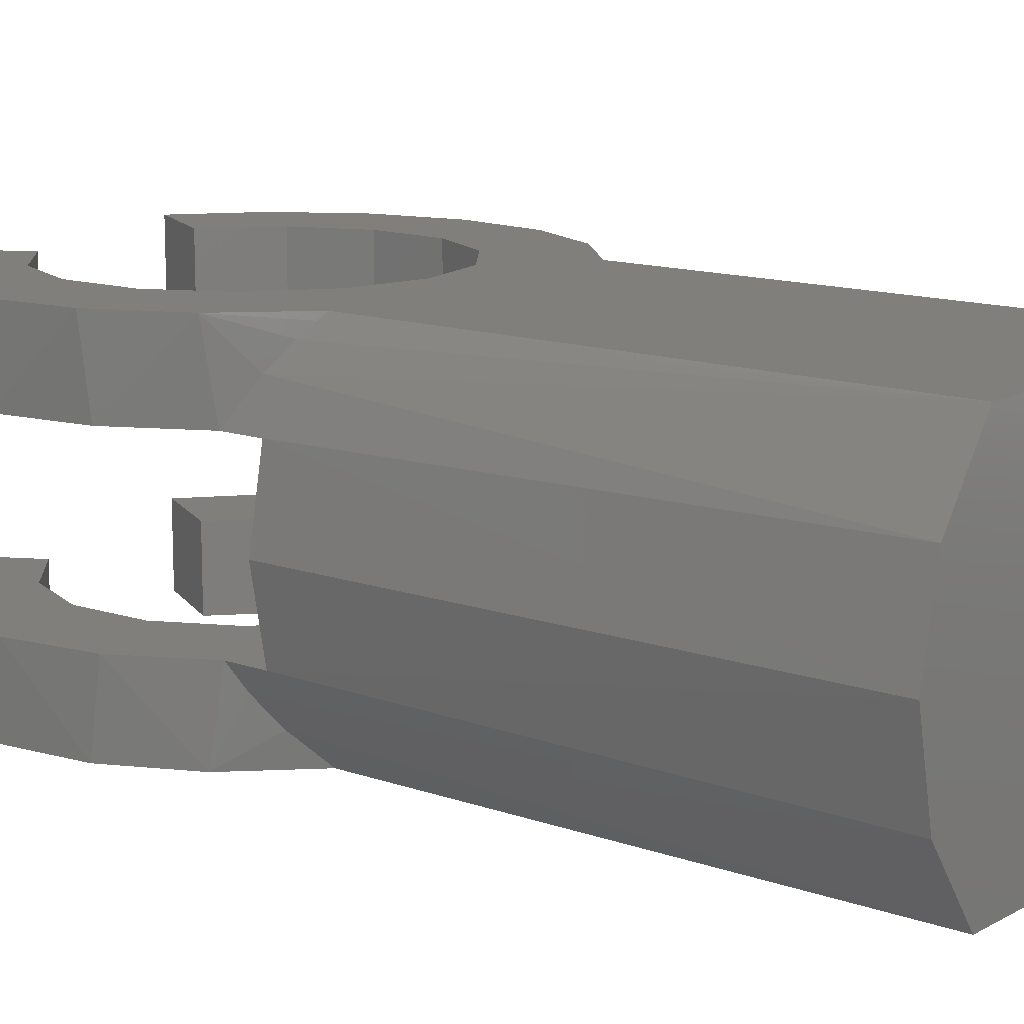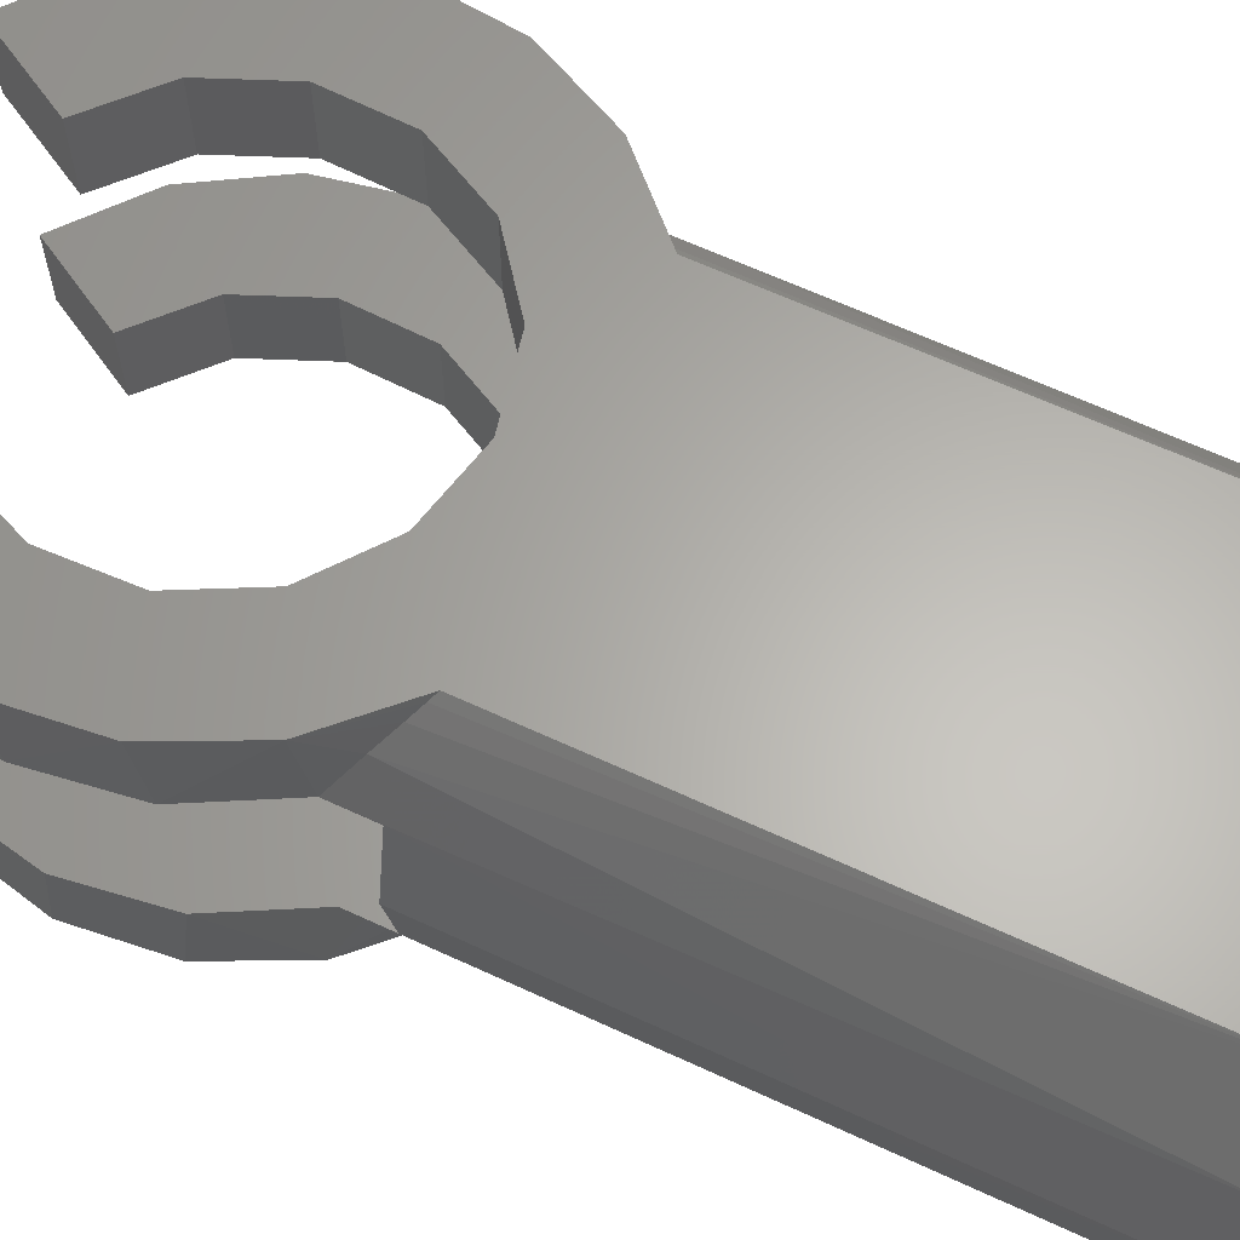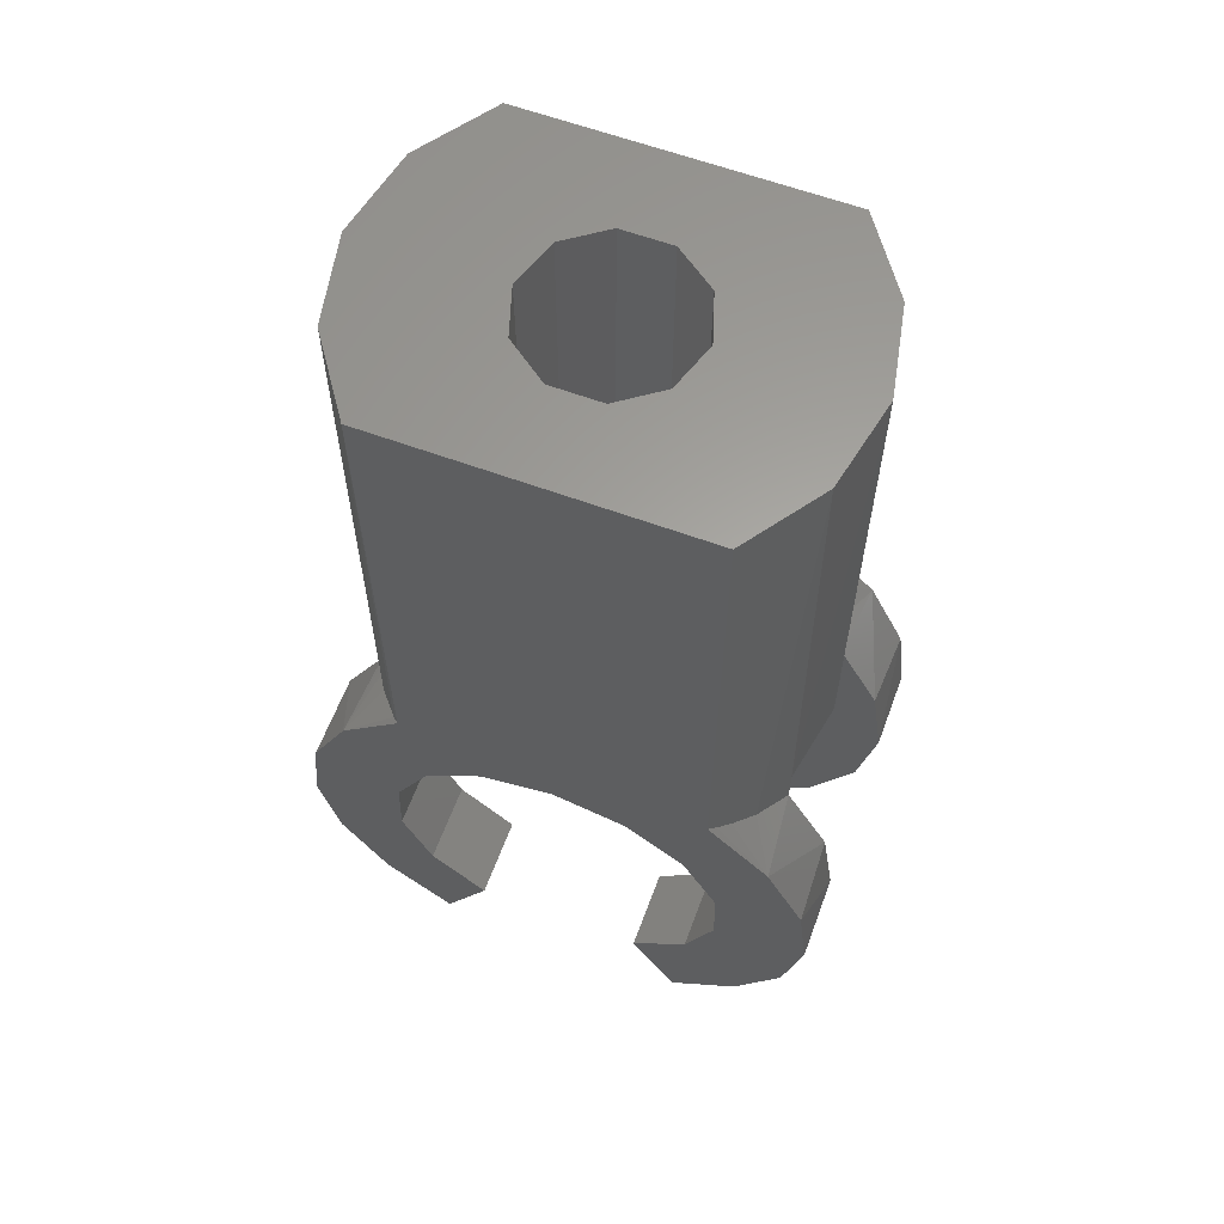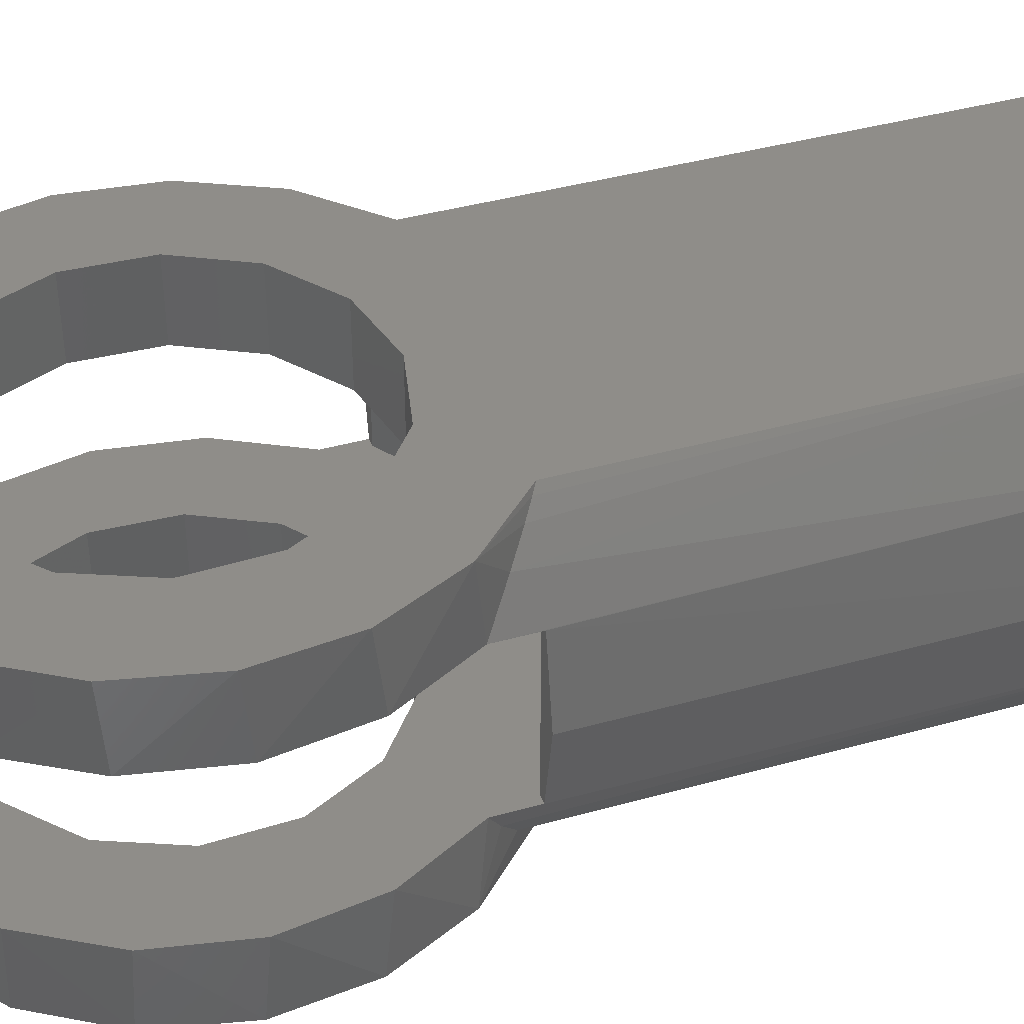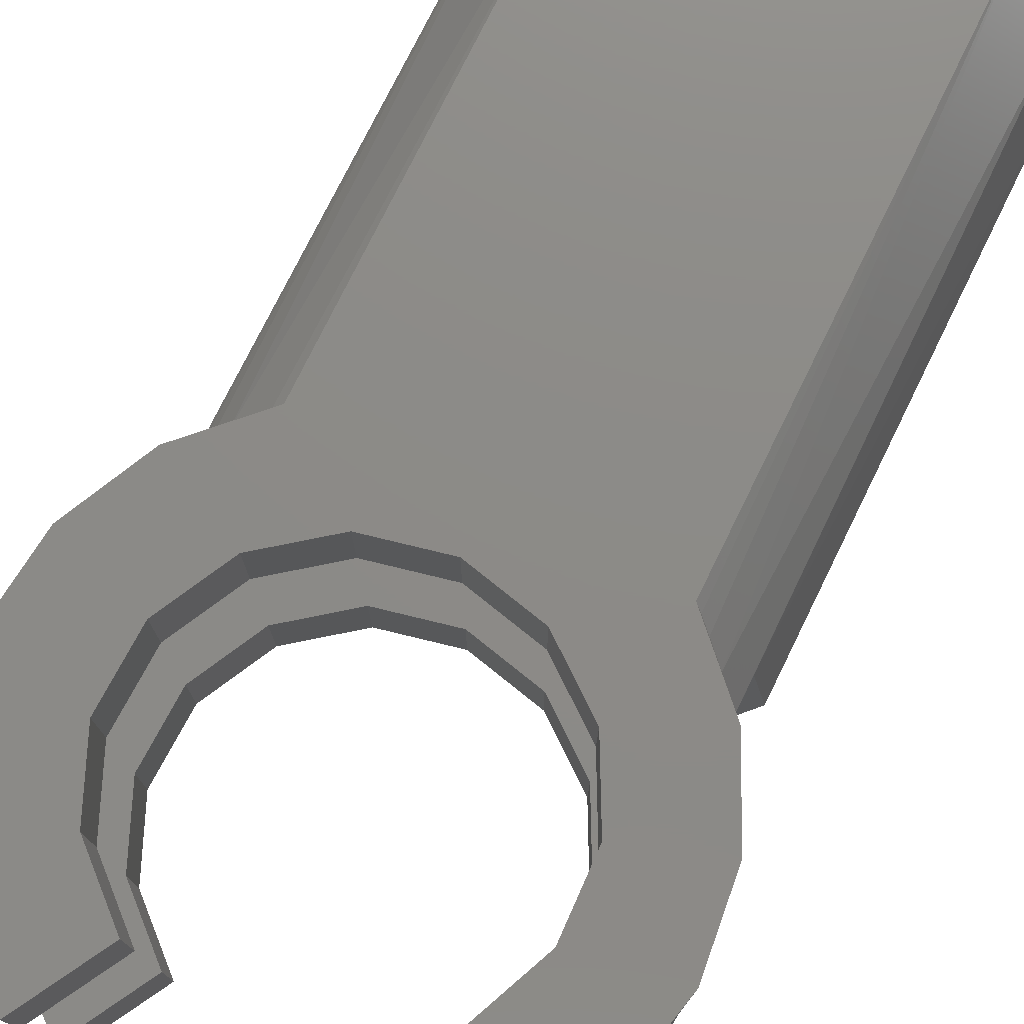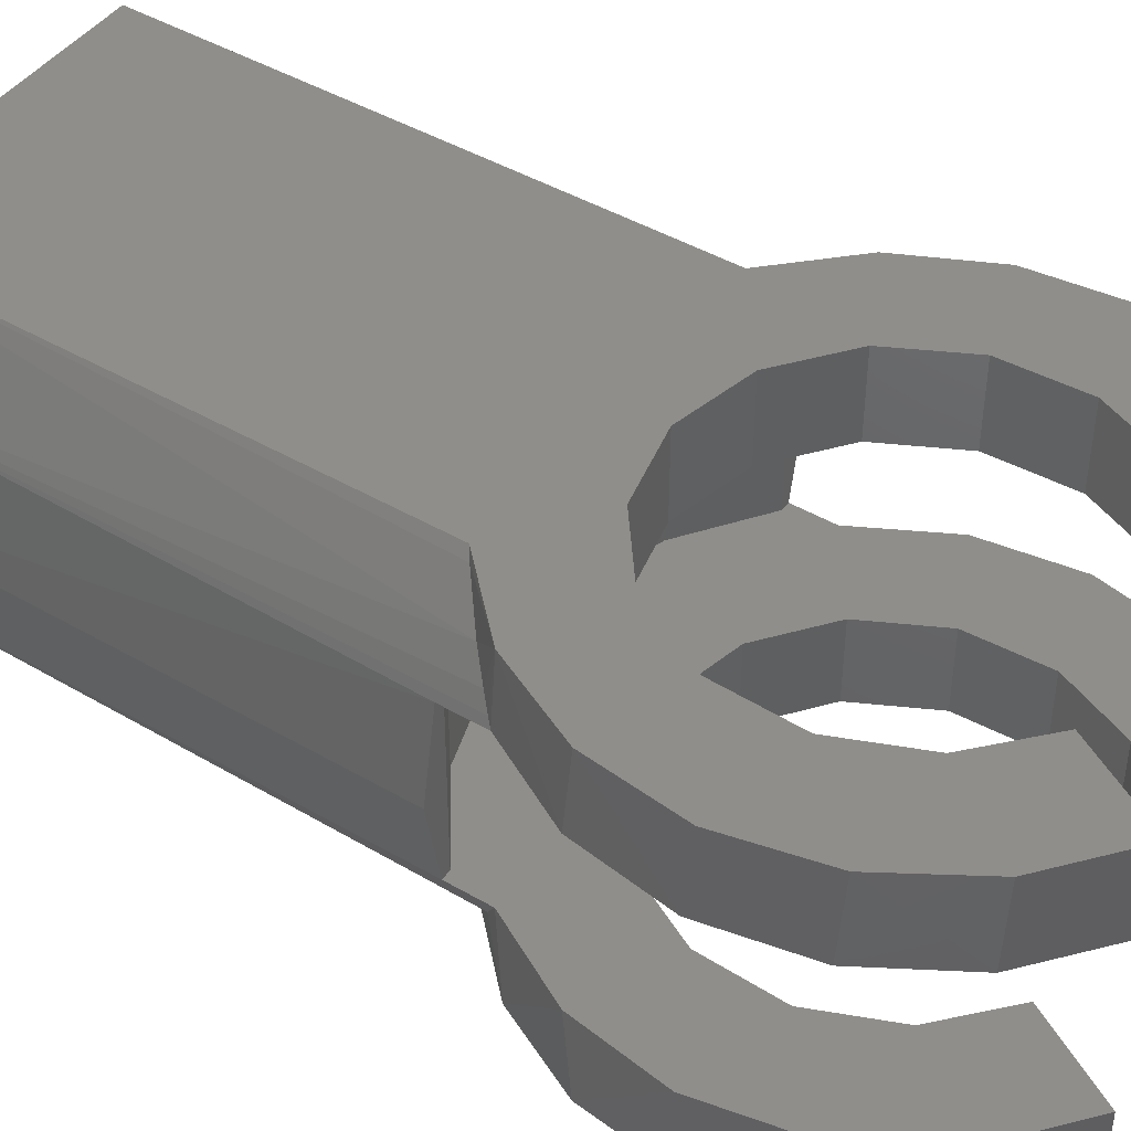
<metadata>
{"format":"stl","ext":"stl","renderer":"f3d","projection":"perspective","resolution":1024,"background":"white","views":[{"elev":13.0,"azim":129.1,"up":"+Z"},{"elev":63.5,"azim":115.2,"up":"+Z"},{"elev":61.9,"azim":20.4,"up":"+Y"},{"elev":40.8,"azim":71.2,"up":"+Z"},{"elev":76.5,"azim":26.2,"up":"+Z"},{"elev":44.5,"azim":-55.8,"up":"+Z"}]}
</metadata>
<code>
# stl→obj: 166 verts, 320 faces
v 3.14 6.256 6
v 3.14 6.256 2
v 4.899 5 2
v 4.899 5 6
v 1.081 6.916 6
v 1.081 6.916 2
v -1.081 6.916 6
v -1.081 6.916 2
v -3.14 6.256 6
v -3.14 6.256 2
v -4.899 5 6
v -4.899 5 2
v -5.123 5 2
v -5.123 4 2
v -6.173 2.037 2
v -6.498 -0.1647 2
v -6.061 -2.347 2
v -4.914 -4.254 2
v -4.18 -0.7672 2
v -4.111 1.078 2
v -3.265 2.72 2
v -1.803 3.849 2
v -6.661e-16 4.25 2
v 1.803 3.849 2
v 3.265 2.72 2
v 5.123 5 2
v 4.111 1.078 2
v 5.123 4 2
v 4.18 -0.7672 2
v 6.173 2.037 2
v 3.46 -2.468 2
v 6.498 -0.1647 2
v 2.086 -3.703 2
v 6.061 -2.347 2
v 3.191 -5.663 2
v 4.914 -4.254 2
v -3.46 -2.468 2
v -3.191 -5.663 2
v -2.086 -3.703 2
v -6.173 2.037 6
v -5.123 4 6
v -6.498 -0.1647 6
v -5.123 5 6
v -3.265 2.72 6
v -6.061 -2.347 6
v -4.111 1.078 6
v -4.914 -4.254 6
v -4.18 -0.7672 6
v -3.191 -5.663 6
v -3.46 -2.468 6
v -2.086 -3.703 6
v -1.803 3.849 6
v -6.661e-16 4.25 6
v 1.803 3.849 6
v 3.265 2.72 6
v 5.123 5 6
v 4.111 1.078 6
v 5.123 4 6
v 4.18 -0.7672 6
v 6.173 2.037 6
v 3.46 -2.468 6
v 6.498 -0.1647 6
v 2.086 -3.703 6
v 6.061 -2.347 6
v 3.191 -5.663 6
v 4.914 -4.254 6
v -5.5 5 4
v 5.5 5 4
v -5.5 18 4
v -5.05 18 6.178
v -5.044 4.1 6.192
v -4.89 4.282 6.518
v -4.582 4.611 7.043
v -3.951 5.161 7.826
v -3.775 18 8
v -3.775 5.291 8
v -5.05 18 1.822
v -3.775 18 8.882e-16
v -4.816 4.365 1.344
v -3.775 5.291 0
v -5.304 3.757 0
v -6.244 1.806 0
v -6.491 -0.3461 0
v -6.017 -2.46 0
v -4.874 -4.3 0
v -3.191 -5.663 0
v -2.086 -3.703 0
v 3.46 -2.468 0
v 2.086 -3.703 0
v 4.18 -0.7672 0
v 4.111 1.078 0
v 3.265 2.72 0
v 1.803 3.849 0
v -4.441e-16 4.25 2
v -4.441e-16 4.25 0
v -1.803 3.849 0
v -3.265 2.72 0
v -4.111 1.078 0
v -4.18 -0.7672 0
v -3.46 -2.468 0
v 3.191 -5.663 0
v 4.854 4.323 1.414
v 5.304 3.757 0
v 6.244 1.806 0
v 6.491 -0.3461 0
v 6.017 -2.46 0
v 4.874 -4.3 0
v 3.775 5.291 1.48e-15
v 4.432 4.754 0.7436
v 4.63 4.562 6.968
v 5.05 18 6.178
v 5.5 18 4
v 5.05 18 1.822
v 3.775 18 3.003e-15
v 3.775 18 8
v 3.775 5.291 8
v 3.939 5.171 7.839
v 4.211 4.951 7.538
v 3.191 -5.663 8
v 4.874 -4.3 8
v 6.017 -2.46 8
v 6.491 -0.3461 8
v 6.244 1.806 8
v 5.304 3.757 8
v 2.086 -3.703 8
v 3.46 -2.468 8
v 4.18 -0.7672 8
v 4.111 1.078 8
v 3.265 2.72 8
v 1.803 3.849 8
v -4.441e-16 4.25 8
v -4.441e-16 4.25 6
v -1.803 3.849 8
v -3.265 2.72 8
v -4.111 1.078 8
v -4.18 -0.7672 8
v -3.46 -2.468 8
v -2.086 -3.703 8
v -3.191 -5.663 8
v -5.304 3.757 8
v -6.244 1.806 8
v -6.491 -0.3461 8
v -6.017 -2.46 8
v -4.874 -4.3 8
v -5.169e-16 4.25 8
v 1.618 18 2.824
v 2 18 4
v 1.618 18 5.176
v 0.618 18 5.902
v -0.618 18 5.902
v -1.618 18 5.176
v -2 18 4
v -1.618 18 2.824
v -0.618 18 2.098
v 0.618 18 2.098
v -5.169e-16 4.25 0
v -1.618 8 5.176
v -2 8 4
v -0.618 8 5.902
v 0.618 8 5.902
v 1.618 8 5.176
v 2 8 4
v 1.618 8 2.824
v 0.618 8 2.098
v -0.618 8 2.098
v -1.618 8 2.824
f 1 2 3
f 4 1 3
f 5 6 2
f 1 5 2
f 7 8 6
f 5 7 6
f 9 10 8
f 7 9 8
f 11 12 10
f 9 11 10
f 13 14 12
f 15 16 14
f 16 17 14
f 17 18 14
f 14 18 12
f 18 19 12
f 12 20 10
f 20 21 10
f 10 21 8
f 21 22 8
f 8 22 6
f 22 23 6
f 6 23 2
f 23 24 2
f 2 24 3
f 24 25 3
f 3 25 26
f 25 27 26
f 26 27 28
f 27 29 28
f 28 29 30
f 29 31 30
f 30 31 32
f 31 33 32
f 32 33 34
f 33 35 34
f 34 35 36
f 20 12 19
f 19 18 37
f 18 38 37
f 37 38 39
f 40 41 42
f 43 11 41
f 11 9 41
f 9 7 41
f 41 7 42
f 7 5 42
f 42 44 45
f 44 46 45
f 45 46 47
f 46 48 47
f 47 48 49
f 48 50 49
f 49 50 51
f 42 5 44
f 5 52 44
f 52 5 53
f 5 1 53
f 53 1 54
f 1 4 54
f 54 4 55
f 4 56 55
f 55 56 57
f 56 58 57
f 57 58 59
f 58 60 59
f 59 60 61
f 60 62 61
f 61 62 63
f 62 64 63
f 63 64 65
f 64 66 65
f 12 11 13
f 11 43 13
f 13 43 67
f 56 4 68
f 4 3 68
f 68 3 26
f 67 43 69
f 43 41 70
f 41 71 70
f 71 72 70
f 72 73 70
f 73 74 75
f 74 76 75
f 75 70 73
f 70 69 43
f 69 77 13
f 77 78 79
f 78 80 79
f 79 14 77
f 14 13 77
f 13 67 69
f 15 14 81
f 14 79 81
f 79 80 81
f 81 82 15
f 82 83 16
f 83 84 17
f 84 85 18
f 85 86 38
f 38 18 85
f 18 17 84
f 17 16 83
f 16 15 82
f 87 39 38
f 86 87 38
f 31 88 89
f 33 31 89
f 29 90 88
f 31 29 88
f 27 91 90
f 29 27 90
f 25 92 91
f 27 25 91
f 24 93 92
f 25 24 92
f 94 95 93
f 24 94 93
f 22 96 95
f 94 22 95
f 21 97 96
f 22 21 96
f 20 98 97
f 21 20 97
f 19 99 98
f 20 19 98
f 37 100 99
f 19 37 99
f 39 87 100
f 37 39 100
f 101 35 33
f 89 101 33
f 102 28 103
f 28 30 103
f 30 32 104
f 32 34 105
f 34 36 106
f 36 35 107
f 35 101 107
f 107 106 36
f 106 105 34
f 105 104 32
f 104 103 30
f 103 108 109
f 109 102 103
f 110 58 111
f 58 56 111
f 56 68 112
f 68 26 112
f 26 28 113
f 28 102 113
f 102 109 113
f 109 108 114
f 114 113 109
f 113 112 26
f 112 111 56
f 111 115 110
f 115 116 117
f 117 118 115
f 118 110 115
f 119 65 120
f 65 66 120
f 66 64 121
f 64 62 122
f 62 60 123
f 60 58 124
f 58 110 124
f 110 118 124
f 118 117 124
f 117 116 124
f 124 123 60
f 123 122 62
f 122 121 64
f 121 120 66
f 125 63 65
f 119 125 65
f 126 61 63
f 125 126 63
f 127 59 61
f 126 127 61
f 128 57 59
f 127 128 59
f 129 55 57
f 128 129 57
f 130 54 55
f 129 130 55
f 131 132 54
f 130 131 54
f 133 52 132
f 131 133 132
f 134 44 52
f 133 134 52
f 135 46 44
f 134 135 44
f 136 48 46
f 135 136 46
f 137 50 48
f 136 137 48
f 138 51 50
f 137 138 50
f 139 49 51
f 138 139 51
f 71 41 140
f 41 40 140
f 40 42 141
f 42 45 142
f 45 47 143
f 47 49 144
f 49 139 144
f 144 143 47
f 143 142 45
f 142 141 42
f 141 140 40
f 140 76 74
f 74 73 140
f 73 72 140
f 72 71 140
f 139 138 144
f 138 137 144
f 144 137 143
f 137 136 143
f 143 136 142
f 136 135 142
f 142 135 141
f 135 134 141
f 141 134 140
f 134 133 140
f 140 133 76
f 133 145 76
f 76 145 75
f 145 130 75
f 75 130 115
f 130 129 115
f 115 129 116
f 129 128 116
f 116 128 124
f 128 127 124
f 124 127 123
f 127 126 123
f 123 126 122
f 126 125 122
f 122 125 121
f 125 119 121
f 121 119 120
f 113 114 112
f 114 78 112
f 112 146 111
f 146 147 111
f 111 147 115
f 147 148 115
f 115 149 75
f 149 150 75
f 75 150 70
f 150 151 70
f 70 151 69
f 151 152 69
f 69 152 77
f 152 153 77
f 77 153 78
f 153 154 78
f 78 155 112
f 155 78 154
f 149 115 148
f 146 112 155
f 101 89 107
f 89 88 107
f 107 88 106
f 88 90 106
f 106 90 105
f 90 91 105
f 105 91 104
f 91 92 104
f 104 92 103
f 92 93 103
f 103 93 108
f 93 156 108
f 108 156 114
f 156 96 114
f 114 96 78
f 96 97 78
f 78 97 80
f 97 98 80
f 80 98 81
f 98 99 81
f 81 99 82
f 99 100 82
f 82 100 83
f 100 87 83
f 83 87 84
f 87 86 84
f 84 86 85
f 151 157 158
f 152 151 158
f 150 159 157
f 151 150 157
f 149 160 159
f 150 149 159
f 148 161 160
f 149 148 160
f 147 162 161
f 148 147 161
f 146 163 162
f 147 146 162
f 155 164 163
f 146 155 163
f 154 165 164
f 155 154 164
f 153 166 165
f 154 153 165
f 152 158 166
f 153 152 166
f 166 158 165
f 158 157 165
f 165 157 164
f 157 159 164
f 164 159 163
f 159 160 163
f 163 160 162
f 160 161 162

</code>
